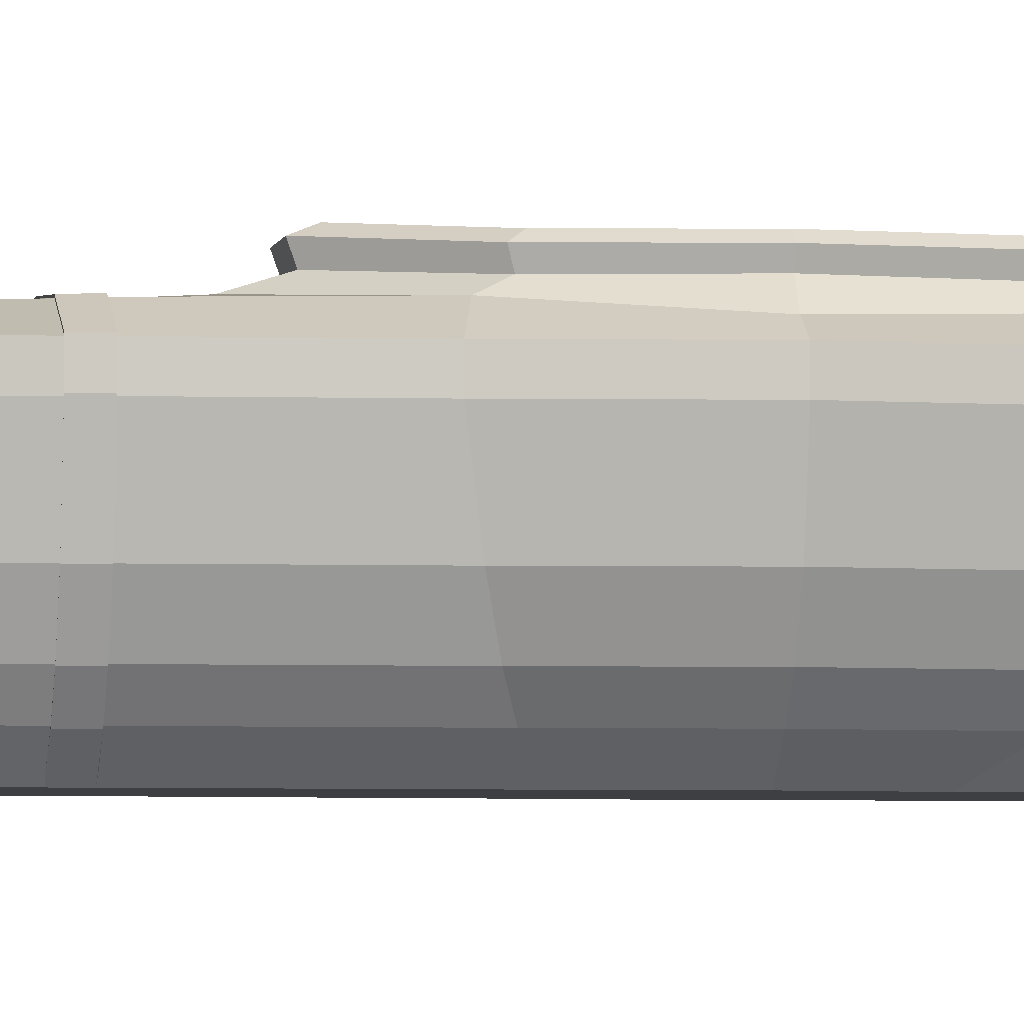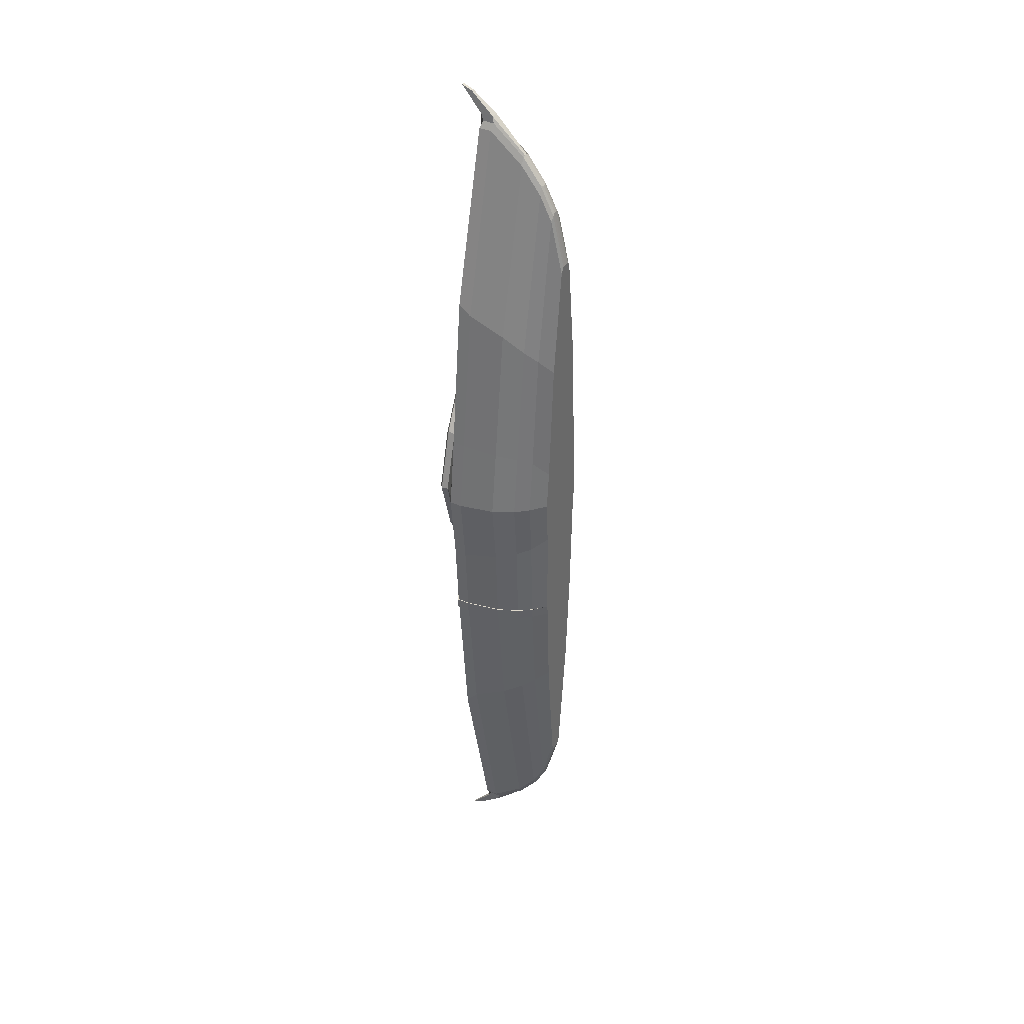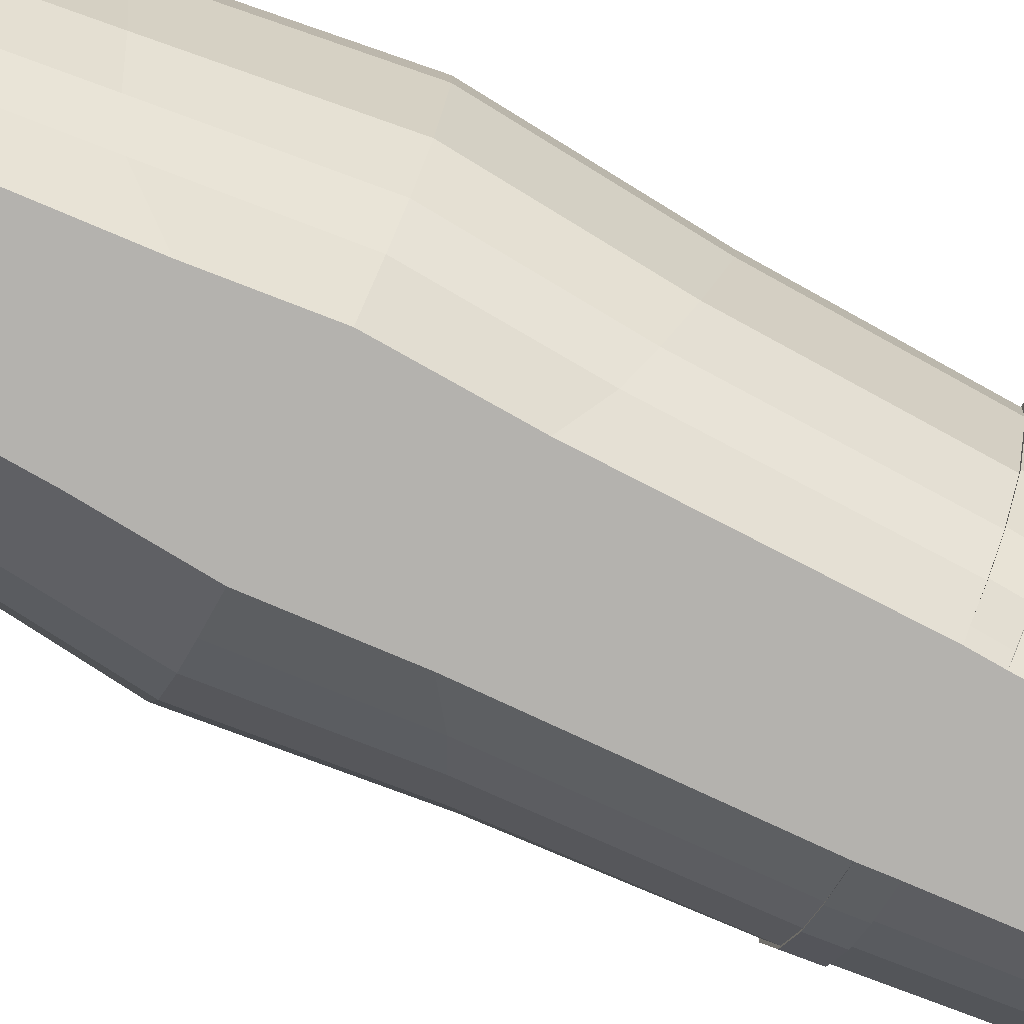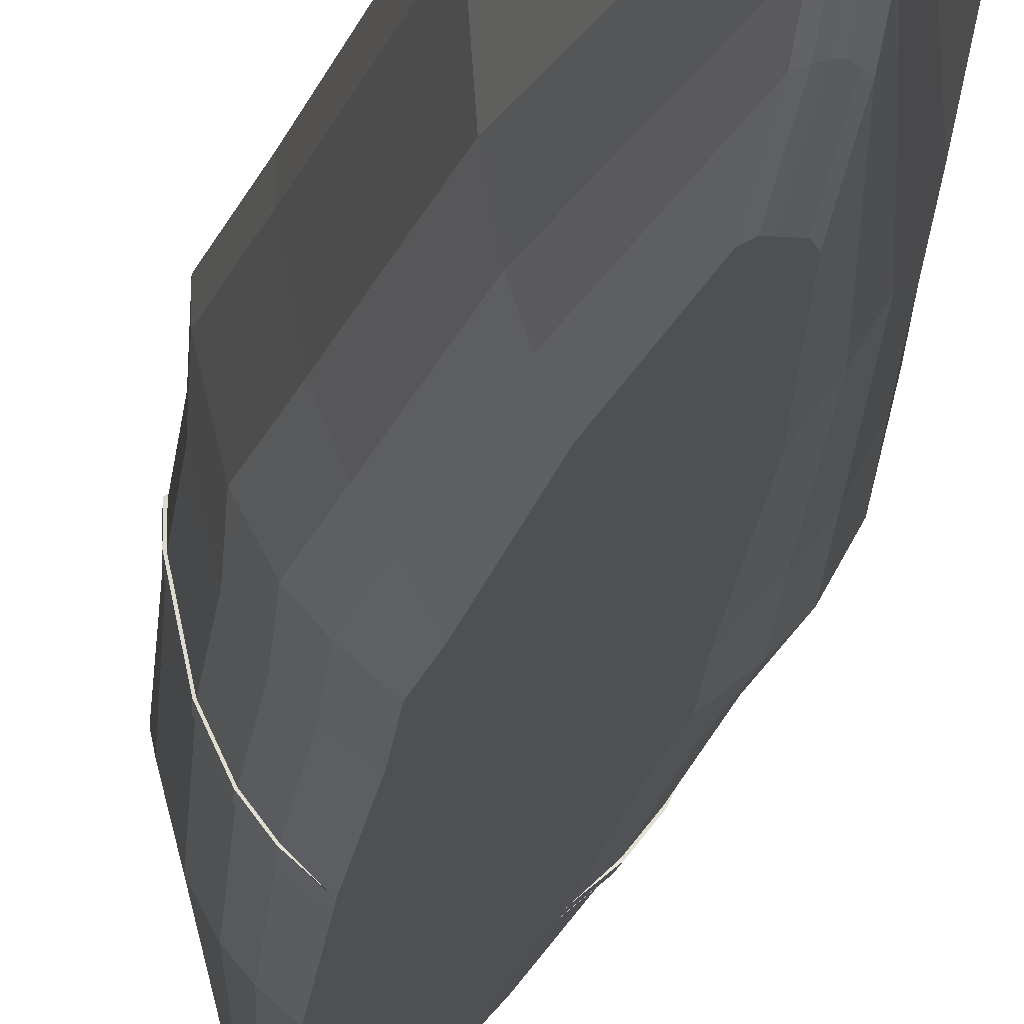
<metadata>
{"format":"obj","ext":"obj","renderer":"f3d","projection":"perspective","resolution":1024,"background":"white","views":[{"elev":-3.8,"azim":-98.5,"up":"+Y"},{"elev":37.8,"azim":-59.7,"up":"+Z"},{"elev":-79.8,"azim":64.0,"up":"+Y"},{"elev":-19.1,"azim":-8.5,"up":"+Y"}]}
</metadata>
<code>
g default
v -0.1239 -0.9757 36.33
v -0.07432 -0.9757 36.43
v -0.02477 -0.9757 36.43
v 0.02477 -0.9757 36.43
v 0.07432 -0.9757 36.43
v 0.1243 -0.9757 36.33
v -0.1239 -0.7757 37.19
v -0.07042 -0.7804 37.27
v -0.02477 -0.7757 37.31
v 0.02477 -0.7757 37.31
v 0.07042 -0.7804 37.27
v 0.1239 -0.7757 37.19
v -0.1239 -0.5757 37.58
v -0.07042 -0.5527 37.72
v -0.02477 -0.5757 37.71
v 0.02477 -0.5757 37.71
v 0.07042 -0.5527 37.72
v 0.1239 -0.5757 37.58
v -0.1239 -0.2488 38
v -0.07042 -0.243 38.12
v -0.02477 -0.2488 38.13
v 0.02477 -0.2488 38.13
v 0.07042 -0.243 38.12
v 0.1239 -0.2488 38
v -0.1239 0.3 38.45
v -0.07042 0.277 38.55
v -0.05847 0.3 38.66
v 0.05847 0.3 38.66
v 0.07042 0.277 38.55
v 0.1239 0.3 38.45
v -0.1239 0.5 38.45
v -0.07042 0.4665 38.55
v -0.05847 0.5 38.66
v 0.05847 0.5 38.66
v 0.07042 0.4665 38.55
v 0.1239 0.5 38.45
v -0.8022 0.5 35.68
v -0.4813 0.5792 35.84
v -0.05219 0.6334 36.02
v 0.05219 0.6334 36.02
v 0.4813 0.5792 35.84
v 0.8022 0.5 35.68
v -1.073 0.5 33.15
v -0.7306 0.6473 33.12
v -0.07922 0.7166 33.92
v 0.07922 0.7166 33.92
v 0.7306 0.6473 33.12
v 1.073 0.5 33.15
v -0.8022 0.5 26.99
v -0.4813 0.5792 26.8
v -0.05219 0.6334 26.62
v 0.05219 0.6334 26.62
v 0.4813 0.5792 26.8
v 0.8022 0.5 26.99
v -0.1239 0.5 23.89
v -0.06835 0.4488 23.8
v -0.04997 0.5074 23.68
v 0.04997 0.5074 23.68
v 0.06835 0.4488 23.8
v 0.1239 0.5 23.89
v -0.1239 0.3 23.89
v -0.06835 0.2648 23.8
v -0.04997 0.3074 23.68
v 0.04997 0.3074 23.68
v 0.06835 0.2648 23.8
v 0.1239 0.3 23.89
v -0.1239 -0.2488 24.33
v -0.06835 -0.2399 24.22
v -0.02477 -0.2488 24.2
v 0.02477 -0.2488 24.2
v 0.06835 -0.2399 24.22
v 0.1239 -0.2488 24.33
v -0.1239 -0.5757 24.75
v -0.06835 -0.5405 24.61
v -0.02477 -0.5757 24.63
v 0.02477 -0.5757 24.63
v 0.06835 -0.5405 24.61
v 0.1239 -0.5757 24.75
v -0.1239 -0.7757 25.15
v -0.06835 -0.7698 25.06
v -0.02477 -0.7757 25.03
v 0.02477 -0.7757 25.03
v 0.06835 -0.7698 25.06
v 0.1239 -0.7757 25.15
v -0.1239 -0.9757 25.92
v -0.07432 -0.9757 25.81
v -0.02477 -0.9757 25.81
v 0.02477 -0.9757 25.81
v 0.07432 -0.9757 25.81
v 0.1239 -0.9757 25.92
v -0.3238 -0.9757 28
v -0.1943 -0.9757 28
v -0.1604 -0.9757 28
v 0.1604 -0.9757 28
v 0.1943 -0.9757 28
v 0.3238 -0.9757 28
v -0.4331 -0.9757 32.62
v -0.2599 -0.9757 32.62
v -0.2146 -0.9757 32.62
v 0.2146 -0.9757 32.62
v 0.2599 -0.9757 32.62
v 0.4331 -0.9757 32.62
v -0.3238 -0.9757 34.6
v -0.1943 -0.9757 34.6
v -0.1604 -0.9757 34.6
v 0.1604 -0.9757 34.6
v 0.1943 -0.9757 34.6
v 0.3238 -0.9757 34.6
v 0.4818 -0.7757 27.85
v 0.6445 -0.7757 32.91
v 0.4818 -0.7757 34.82
v 0.5996 -0.5757 27.7
v 0.8021 -0.5757 33
v 0.5996 -0.5757 35
v 0.716 -0.2488 27.5
v 0.9578 -0.2488 33.07
v 0.716 -0.2488 35.25
v 0.8022 0.3 27.23
v 1.073 0.3 33.15
v 0.8022 0.3 35.52
v -0.4818 -0.7757 27.85
v -0.6445 -0.7757 32.91
v -0.4818 -0.7757 34.82
v -0.5996 -0.5757 27.7
v -0.8021 -0.5757 33
v -0.5996 -0.5757 35
v -0.716 -0.2488 27.5
v -0.9578 -0.2488 33.07
v -0.716 -0.2488 35.25
v -0.8022 0.3 27.23
v -1.073 0.3 33.15
v -0.8022 0.3 35.52
v -0.08092 0.7296 30.11
v -0.7462 0.6774 30.91
v -1.096 0.5 30.83
v -1.096 0.3 30.83
v -0.9792 -0.2488 30.92
v -0.8208 -0.5757 31
v -0.6601 -0.7757 31.08
v -0.4446 -0.9757 31.23
v -0.2668 -0.9757 31.23
v -0.2203 -0.9757 31.23
v 0.2203 -0.9757 31.23
v 0.2668 -0.9757 31.23
v 0.4446 -0.9757 31.23
v 0.6601 -0.7757 31.08
v 0.8208 -0.5757 31
v 0.9792 -0.2488 30.92
v 1.096 0.3 30.83
v 1.096 0.5 30.83
v 0.7462 0.6774 30.91
v 0.08092 0.7296 30.11
v -1.048 0.6002 31.98
v -1.212 0.5 31.98
v -1.212 0.3 31.98
v -1.082 -0.2488 31.98
v -0.9061 -0.5757 31.98
v -0.7277 -0.7757 31.98
v -0.4882 -0.9757 31.98
v -0.2929 -0.9757 31.98
v -0.2419 -0.9757 31.98
v 0.2419 -0.9757 31.98
v 0.2929 -0.9757 31.98
v 0.4882 -0.9757 31.98
v 0.7277 -0.7757 31.98
v 0.9061 -0.5757 31.98
v 1.082 -0.2488 31.98
v 1.212 0.3 31.98
v 1.212 0.5 31.98
v 1.048 0.683 31.98
v -0.6552 0.8659 32.99
v -0.2184 0.9211 33.69
v 0.2184 0.9211 33.69
v 0.6552 0.8659 32.99
v -0.9401 0.8515 31.98
v 0.9401 0.8515 31.98
v -0.2231 0.9211 30.34
v -0.6693 0.8659 31.04
v 0.6693 0.8659 31.04
v 0.2231 0.9211 30.34
v -0.6073 0.9191 32.92
v -0.2024 0.9703 33.57
v 0.2024 0.9703 33.57
v 0.6073 0.9191 32.92
v -0.8714 0.9058 31.98
v 0.8714 0.9058 31.98
v -0.2068 0.9703 30.46
v -0.6203 0.9191 31.11
v 0.6203 0.9191 31.11
v 0.2068 0.9703 30.46
v -0.5541 0.6776 32.84
v -0.1847 0.7243 33.43
v 0.1847 0.7243 33.43
v 0.5541 0.6776 32.84
v -0.795 0.6335 31.98
v 0.795 0.6335 31.98
v -0.1886 0.7243 30.6
v -0.5659 0.6776 31.19
v 0.5659 0.6776 31.19
v 0.1886 0.7243 30.6
v -0.7667 0.1494 32.64
v -0.2556 0.214 33.98
v 0.2556 0.214 33.98
v 0.7667 0.1494 32.64
v -1.1 0.1326 31.98
v 1.1 0.1326 31.98
v -0.261 0.214 30.06
v -0.7831 0.1494 31.34
v 0.7831 0.1494 31.34
v 0.261 0.214 30.06
v -0.6047 -0.5302 34.18
v -0.2016 -0.4656 35
v 0.2016 -0.4656 35
v 0.6047 -0.5302 34.18
v -0.8676 -0.547 31.98
v 0.8676 -0.547 31.98
v -0.2059 -0.4656 26.95
v -0.6176 -0.5302 29.86
v 0.6176 -0.5302 29.86
v 0.2059 -0.4656 27.59
v -0.2912 -0.7271 33.74
v -0.09705 -0.6625 35.98
v 0.09705 -0.6625 35.98
v 0.2912 -0.7271 33.74
v -0.4178 -0.744 31.98
v 0.4178 -0.744 31.98
v -0.09913 -0.6625 26.47
v -0.2974 -0.7271 29.57
v 0.2974 -0.7271 29.57
v 0.09913 -0.6625 26.47
v 0.6359 0.7594 32.96
v 0.2131 0.8048 33.65
v -0.2131 0.8048 33.65
v -0.6359 0.7594 32.96
v -0.9091 0.7512 31.98
v -0.6495 0.7593 31.07
v -0.2177 0.8047 30.38
v 0.2177 0.8047 30.38
v 0.6495 0.7593 31.07
v 0.9091 0.7512 31.98
v -0.02477 0.6869 38.97
v 0.02477 0.6869 38.97
v 0.02477 0.8603 39.04
v -0.02477 0.8603 39.04
v -0.02477 0.8753 23.27
v 0.02477 0.8753 23.27
v 0.02477 0.6678 23.38
v -0.02477 0.6678 23.38
v -0.07426 0.7073 29.68
v -0.6982 0.6596 29.68
v -1.034 0.5 29.68
v -1.034 0.3 29.68
v -0.9206 -0.2488 29.68
v -0.7691 -0.5757 29.68
v -0.6164 -0.7757 29.68
v -0.4119 -0.9757 29.68
v -0.2471 -0.9757 29.68
v -0.2041 -0.9757 29.68
v 0.2041 -0.9757 29.68
v 0.2471 -0.9757 29.68
v 0.4119 -0.9757 29.68
v 0.6164 -0.7757 29.68
v 0.7691 -0.5757 29.68
v 0.9206 -0.2488 29.68
v 1.034 0.3 29.68
v 1.034 0.5 29.68
v 0.6982 0.6596 29.68
v 0.07426 0.7073 29.68
v -0.07269 0.7021 29.5
v -0.6828 0.6539 29.5
v -1.017 0.5 29.5
v -1.017 0.3 29.5
v -0.9045 -0.2488 29.5
v -0.7543 -0.5757 29.5
v -0.6033 -0.7757 29.5
v -0.4007 -0.9757 29.5
v -0.2404 -0.9757 29.5
v -0.1985 -0.9757 29.5
v 0.1985 -0.9757 29.5
v 0.2404 -0.9757 29.5
v 0.4007 -0.9757 29.5
v 0.6033 -0.7757 29.5
v 0.7543 -0.5757 29.5
v 0.9045 -0.2488 29.5
v 1.017 0.3 29.5
v 1.017 0.5 29.5
v 0.6828 0.6539 29.5
v 0.07269 0.7021 29.5
v -0.07386 0.7155 29.5
v -0.6938 0.6666 29.5
v -0.7095 0.6724 29.68
v -0.07546 0.7209 29.68
v -1.034 0.5102 29.5
v -1.05 0.5102 29.68
v -1.034 0.307 29.5
v -1.05 0.307 29.68
v -0.919 -0.2507 29.5
v -0.9354 -0.2507 29.68
v -0.7665 -0.5828 29.5
v -0.7815 -0.5828 29.68
v -0.613 -0.786 29.5
v -0.6264 -0.786 29.68
v -0.461 -0.9198 29.5
v -0.4738 -0.9198 29.68
v 0.4738 -0.9198 29.68
v 0.6264 -0.786 29.68
v 0.461 -0.9198 29.5
v 0.613 -0.786 29.5
v 0.7815 -0.5828 29.68
v 0.7665 -0.5828 29.5
v 0.9354 -0.2507 29.68
v 0.919 -0.2507 29.5
v 1.05 0.307 29.68
v 1.034 0.307 29.5
v 1.05 0.5102 29.68
v 1.034 0.5102 29.5
v 0.6938 0.6666 29.5
v 0.7095 0.6724 29.68
v 0.07386 0.7155 29.5
v 0.07546 0.7209 29.68
g pCube1
f 1 2 8 7
f 2 3 9 8
f 3 4 10 9
f 4 5 11 10
f 5 6 12 11
f 7 8 14 13
f 8 9 15 14
f 9 10 16 15
f 10 11 17 16
f 11 12 18 17
f 13 14 20 19
f 14 15 21 20
f 15 16 22 21
f 16 17 23 22
f 17 18 24 23
f 19 20 26 25
f 20 21 27 26
f 21 22 28 27
f 22 23 29 28
f 23 24 30 29
f 25 26 32 31
f 26 27 33 32
f 241 242 243 244
f 28 29 35 34
f 29 30 36 35
f 31 32 38 37
f 32 33 39 38
f 33 34 40 39
f 34 35 41 40
f 35 36 42 41
f 37 38 44 43
f 38 39 45 44
f 39 40 46 45
f 40 41 47 46
f 41 42 48 47
f 43 44 153 154
f 47 48 169 170
f 250 251 135 134
f 249 250 134 133
f 268 249 133 152
f 267 268 152 151
f 266 267 151 150
f 49 50 56 55
f 50 51 57 56
f 51 52 58 57
f 52 53 59 58
f 53 54 60 59
f 55 56 62 61
f 56 57 63 62
f 245 246 247 248
f 58 59 65 64
f 59 60 66 65
f 61 62 68 67
f 62 63 69 68
f 63 64 70 69
f 64 65 71 70
f 65 66 72 71
f 67 68 74 73
f 68 69 75 74
f 69 70 76 75
f 70 71 77 76
f 71 72 78 77
f 73 74 80 79
f 74 75 81 80
f 75 76 82 81
f 76 77 83 82
f 77 78 84 83
f 79 80 86 85
f 80 81 87 86
f 81 82 88 87
f 82 83 89 88
f 83 84 90 89
f 85 86 92 91
f 86 87 93 92
f 87 88 94 93
f 88 89 95 94
f 89 90 96 95
f 98 97 159 160
f 99 98 160 161
f 100 99 161 162
f 101 100 162 163
f 102 101 163 164
f 97 98 104 103
f 98 99 105 104
f 99 100 106 105
f 100 101 107 106
f 101 102 108 107
f 103 104 2 1
f 104 105 3 2
f 105 106 4 3
f 106 107 5 4
f 107 108 6 5
f 96 90 84 109
f 110 102 164 165
f 108 102 110 111
f 6 108 111 12
f 109 84 78 112
f 113 110 165 166
f 111 110 113 114
f 12 111 114 18
f 112 78 72 115
f 116 113 166 167
f 114 113 116 117
f 18 114 117 24
f 115 72 66 118
f 119 116 167 168
f 117 116 119 120
f 24 117 120 30
f 118 66 60 54
f 48 119 168 169
f 120 119 48 42
f 30 120 42 36
f 85 91 121 79
f 255 256 140 139
f 97 122 158 159
f 97 103 123 122
f 103 1 7 123
f 79 121 124 73
f 254 255 139 138
f 122 125 157 158
f 122 123 126 125
f 123 7 13 126
f 73 124 127 67
f 253 254 138 137
f 125 128 156 157
f 125 126 129 128
f 126 13 19 129
f 67 127 130 61
f 252 253 137 136
f 128 131 155 156
f 128 129 132 131
f 129 19 25 132
f 61 130 49 55
f 251 252 136 135
f 131 43 154 155
f 131 132 37 43
f 132 25 31 37
f 257 141 140 256
f 258 142 141 257
f 259 143 142 258
f 260 144 143 259
f 145 144 260 261
f 146 145 261 262
f 147 146 262 263
f 148 147 263 264
f 149 148 264 265
f 266 150 149 265
f 154 153 134 135
f 155 154 135 136
f 156 155 136 137
f 157 156 137 138
f 158 157 138 139
f 159 158 139 140
f 160 159 140 141
f 161 160 141 142
f 162 161 142 143
f 163 162 143 144
f 164 163 144 145
f 165 164 145 146
f 166 165 146 147
f 167 166 147 148
f 168 167 148 149
f 169 168 149 150
f 170 169 150 151
f 44 45 233 234
f 45 46 232 233
f 46 47 231 232
f 153 44 234 235
f 47 170 240 231
f 133 134 236 237
f 151 152 238 239
f 152 133 237 238
f 134 153 235 236
f 170 151 239 240
f 171 172 182 181
f 172 173 183 182
f 173 174 184 183
f 175 171 181 185
f 174 176 186 184
f 177 178 188 187
f 179 180 190 189
f 180 177 187 190
f 178 175 185 188
f 176 179 189 186
f 181 182 192 191
f 182 183 193 192
f 183 184 194 193
f 185 181 191 195
f 184 186 196 194
f 187 188 198 197
f 189 190 200 199
f 190 187 197 200
f 188 185 195 198
f 186 189 199 196
f 191 192 202 201
f 192 193 203 202
f 193 194 204 203
f 195 191 201 205
f 194 196 206 204
f 197 198 208 207
f 199 200 210 209
f 200 197 207 210
f 198 195 205 208
f 196 199 209 206
f 201 202 212 211
f 202 203 213 212
f 203 204 214 213
f 205 201 211 215
f 204 206 216 214
f 207 208 218 217
f 209 210 220 219
f 210 207 217 220
f 208 205 215 218
f 206 209 219 216
f 211 212 222 221
f 212 213 223 222
f 213 214 224 223
f 215 211 221 225
f 214 216 226 224
f 217 218 228 227
f 219 220 230 229
f 220 217 227 230
f 218 215 225 228
f 216 219 229 226
f 222 223 224 226 229 230 227 228 225 221
f 232 231 174 173
f 233 232 173 172
f 234 233 172 171
f 235 234 171 175
f 236 235 175 178
f 237 236 178 177
f 238 237 177 180
f 239 238 180 179
f 240 239 179 176
f 231 240 176 174
f 27 28 242 241
f 28 34 243 242
f 34 33 244 243
f 33 27 241 244
f 57 58 246 245
f 58 64 247 246
f 64 63 248 247
f 63 57 245 248
f 289 290 291 292
f 290 293 294 291
f 293 295 296 294
f 295 297 298 296
f 297 299 300 298
f 299 301 302 300
f 301 303 304 302
f 277 257 256 276
f 278 258 257 277
f 279 259 258 278
f 280 260 259 279
f 261 260 280 281
f 306 305 307 308
f 309 306 308 310
f 311 309 310 312
f 313 311 312 314
f 316 315 313 314
f 316 317 318 315
f 317 319 320 318
f 319 289 292 320
f 51 50 270 269
f 50 49 271 270
f 49 130 272 271
f 130 127 273 272
f 127 124 274 273
f 124 121 275 274
f 121 91 276 275
f 92 277 276 91
f 93 278 277 92
f 94 279 278 93
f 95 280 279 94
f 281 280 95 96
f 282 281 96 109
f 283 282 109 112
f 284 283 112 115
f 285 284 115 118
f 54 286 285 118
f 54 53 287 286
f 53 52 288 287
f 52 51 269 288
f 269 270 290 289
f 250 249 292 291
f 270 271 293 290
f 251 250 291 294
f 271 272 295 293
f 252 251 294 296
f 272 273 297 295
f 253 252 296 298
f 273 274 299 297
f 254 253 298 300
f 274 275 301 299
f 255 254 300 302
f 275 276 303 301
f 276 256 304 303
f 256 255 302 304
f 262 261 305 306
f 261 281 307 305
f 281 282 308 307
f 263 262 306 309
f 282 283 310 308
f 264 263 309 311
f 283 284 312 310
f 265 264 311 313
f 284 285 314 312
f 266 265 313 315
f 285 286 316 314
f 286 287 317 316
f 267 266 315 318
f 287 288 319 317
f 268 267 318 320
f 288 269 289 319
f 249 268 320 292

</code>
